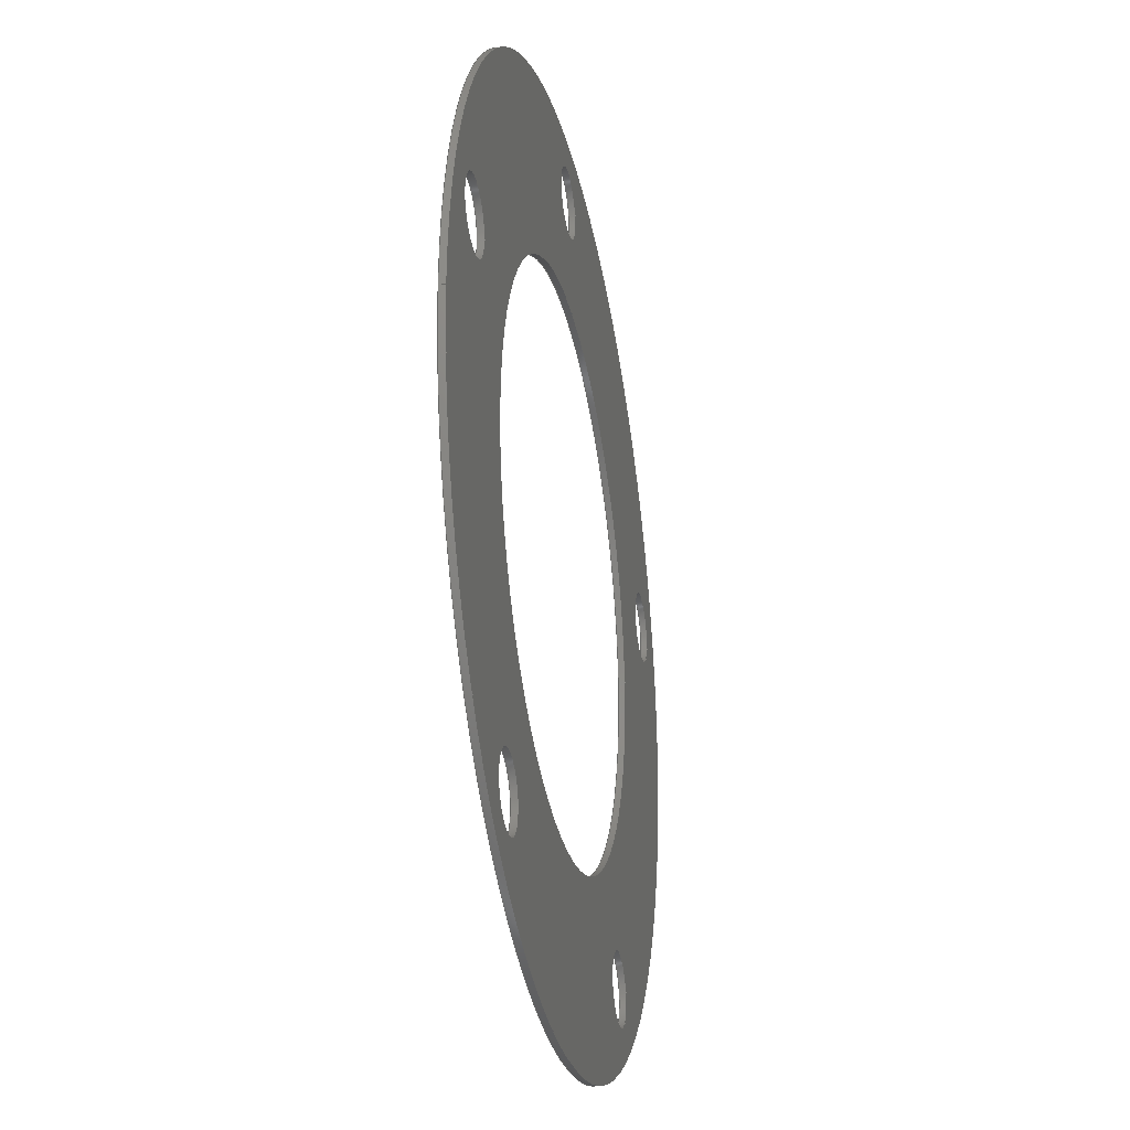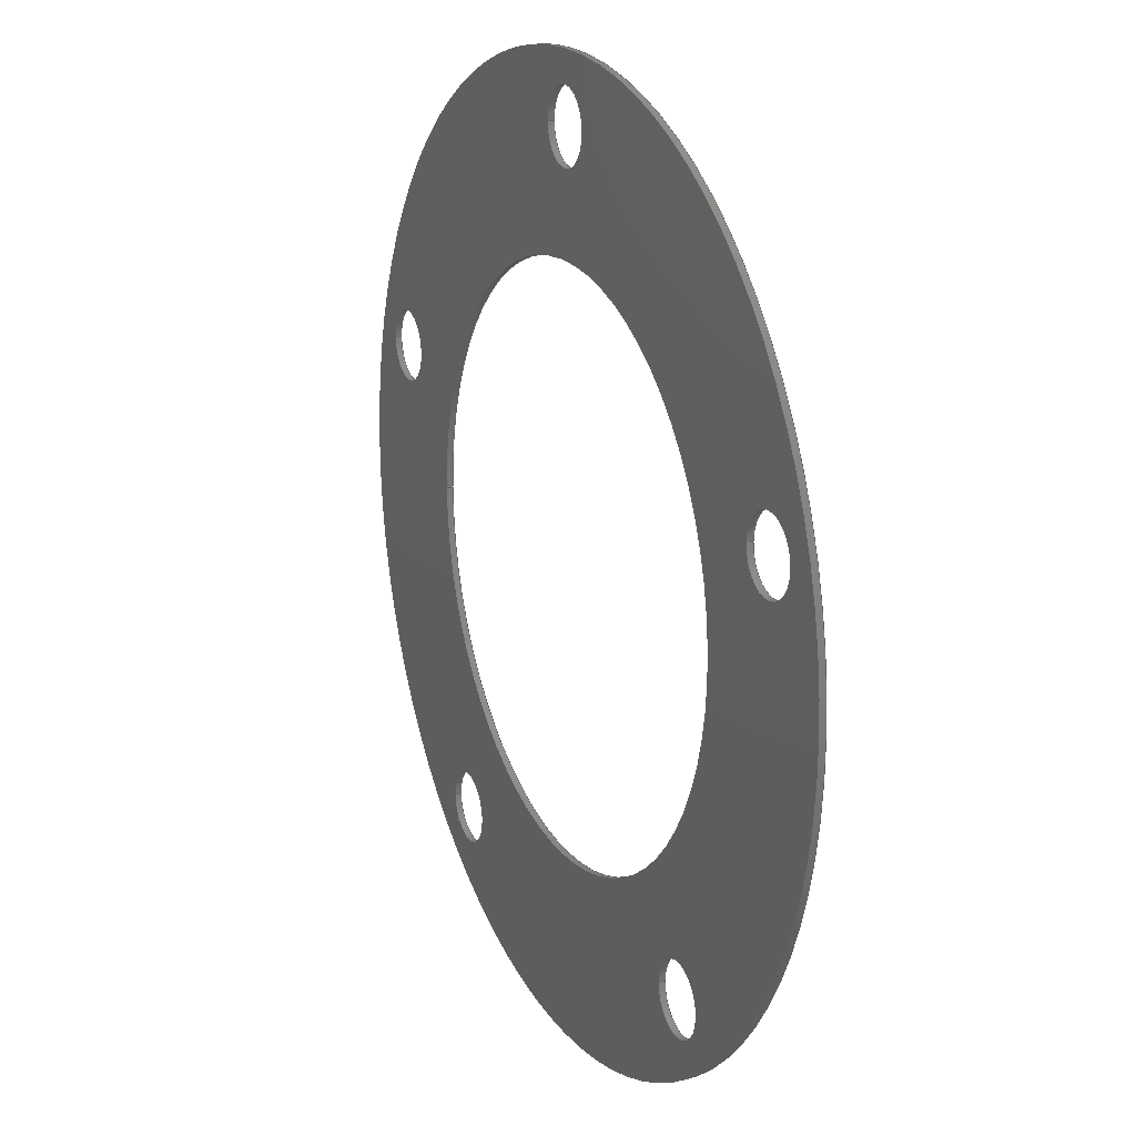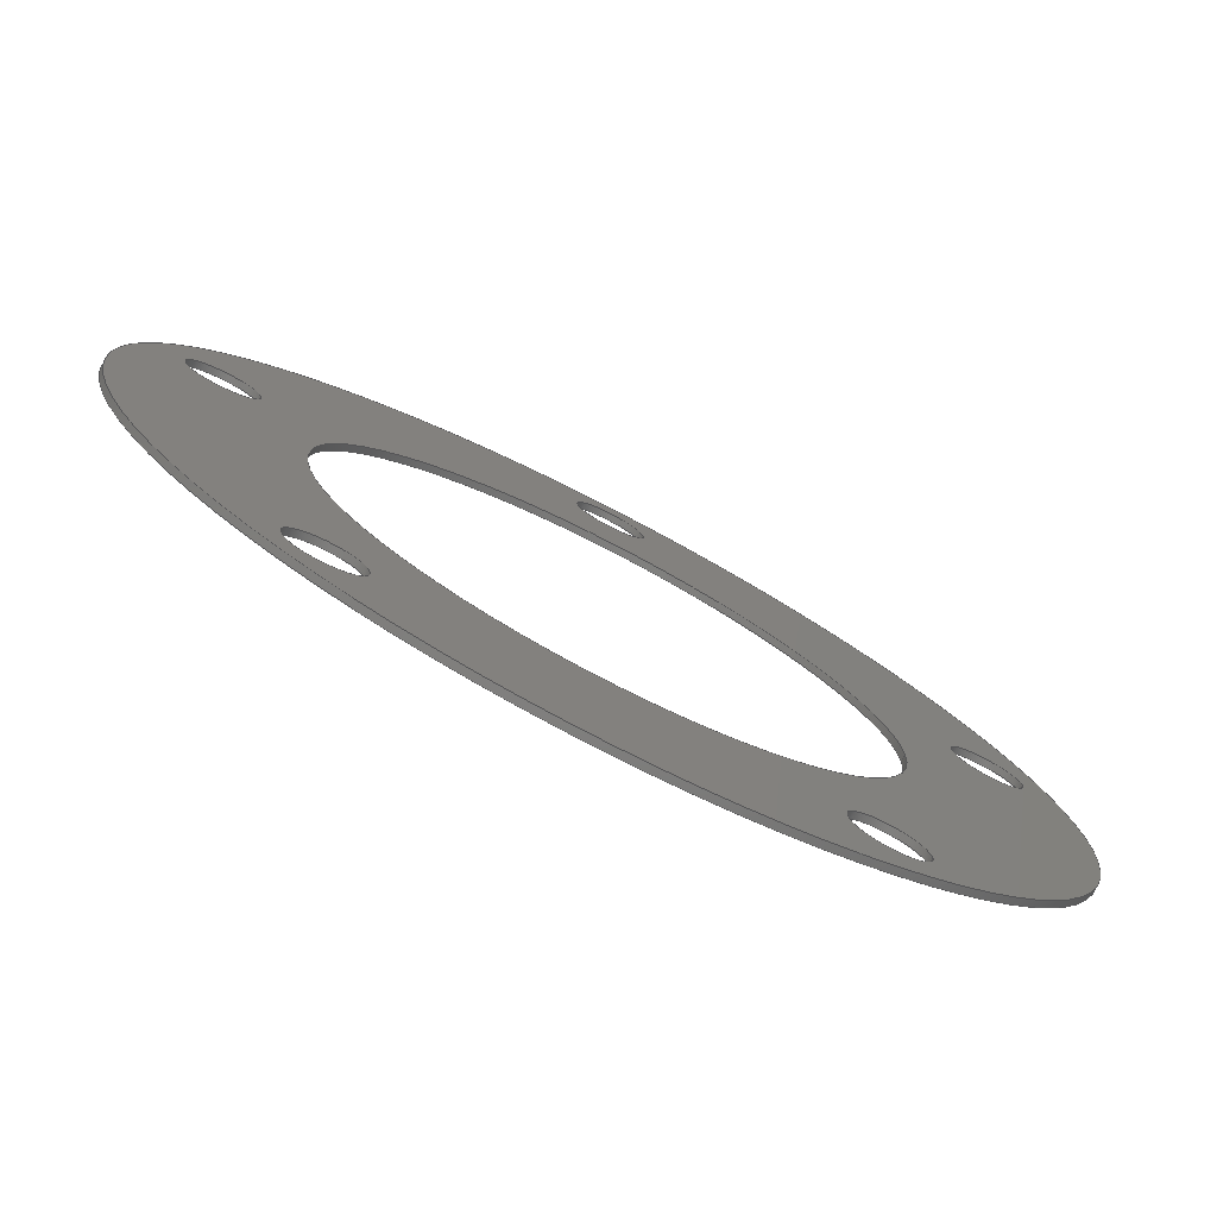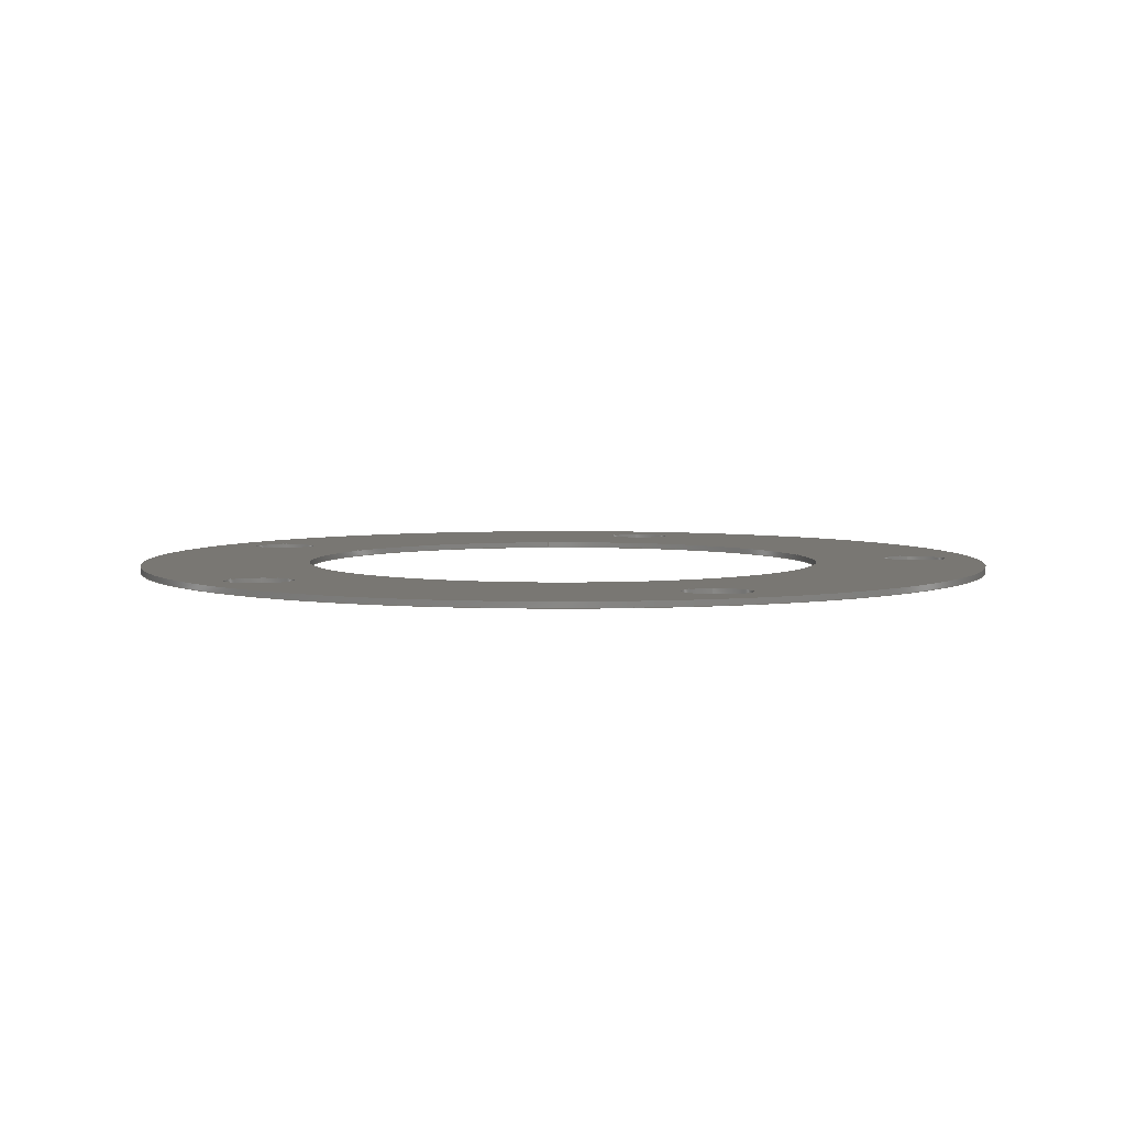
<metadata>
{"format":"step","ext":"step","renderer":"f3d","projection":"perspective","resolution":1024,"background":"white","views":[{"elev":-28.0,"azim":-78.4,"up":"+Y"},{"elev":18.1,"azim":65.5,"up":"+Y"},{"elev":-78.0,"azim":152.6,"up":"+Y"},{"elev":4.7,"azim":86.2,"up":"+Z"}]}
</metadata>
<code>
ISO-10303-21;
DATA;
#1=MECHANICAL_DESIGN_GEOMETRIC_PRESENTATION_REPRESENTATION('',(#4),#311);
#2=SHAPE_REPRESENTATION_RELATIONSHIP('SRR','None',#318,#3);
#3=ADVANCED_BREP_SHAPE_REPRESENTATION('',(#5),#310);
#4=STYLED_ITEM('',(#328),#5);
#5=MANIFOLD_SOLID_BREP('Body1',#171);
#6=FACE_BOUND('',#37,.T.);
#7=FACE_BOUND('',#38,.T.);
#8=FACE_BOUND('',#39,.T.);
#9=FACE_BOUND('',#40,.T.);
#10=FACE_BOUND('',#41,.T.);
#11=FACE_BOUND('',#42,.T.);
#12=FACE_BOUND('',#44,.T.);
#13=FACE_BOUND('',#45,.T.);
#14=FACE_BOUND('',#46,.T.);
#15=FACE_BOUND('',#47,.T.);
#16=FACE_BOUND('',#48,.T.);
#17=FACE_BOUND('',#49,.T.);
#18=PLANE('',#206);
#19=PLANE('',#207);
#20=FACE_OUTER_BOUND('',#29,.T.);
#21=FACE_OUTER_BOUND('',#30,.T.);
#22=FACE_OUTER_BOUND('',#31,.T.);
#23=FACE_OUTER_BOUND('',#32,.T.);
#24=FACE_OUTER_BOUND('',#33,.T.);
#25=FACE_OUTER_BOUND('',#34,.T.);
#26=FACE_OUTER_BOUND('',#35,.T.);
#27=FACE_OUTER_BOUND('',#36,.T.);
#28=FACE_OUTER_BOUND('',#43,.T.);
#29=EDGE_LOOP('',(#113,#114,#115,#116));
#30=EDGE_LOOP('',(#117,#118,#119,#120));
#31=EDGE_LOOP('',(#121,#122,#123,#124));
#32=EDGE_LOOP('',(#125,#126,#127,#128));
#33=EDGE_LOOP('',(#129,#130,#131,#132));
#34=EDGE_LOOP('',(#133,#134,#135,#136));
#35=EDGE_LOOP('',(#137,#138,#139,#140));
#36=EDGE_LOOP('',(#141));
#37=EDGE_LOOP('',(#142));
#38=EDGE_LOOP('',(#143));
#39=EDGE_LOOP('',(#144));
#40=EDGE_LOOP('',(#145));
#41=EDGE_LOOP('',(#146));
#42=EDGE_LOOP('',(#147));
#43=EDGE_LOOP('',(#148));
#44=EDGE_LOOP('',(#149));
#45=EDGE_LOOP('',(#150));
#46=EDGE_LOOP('',(#151));
#47=EDGE_LOOP('',(#152));
#48=EDGE_LOOP('',(#153));
#49=EDGE_LOOP('',(#154));
#50=LINE('',#268,#57);
#51=LINE('',#274,#58);
#52=LINE('',#280,#59);
#53=LINE('',#286,#60);
#54=LINE('',#292,#61);
#55=LINE('',#298,#62);
#56=LINE('',#304,#63);
#57=VECTOR('',#214,0.55);
#58=VECTOR('',#221,4.25);
#59=VECTOR('',#228,0.55);
#60=VECTOR('',#235,0.55);
#61=VECTOR('',#242,0.55);
#62=VECTOR('',#249,0.55);
#63=VECTOR('',#256,7);
#64=CIRCLE('',#186,0.55);
#65=CIRCLE('',#187,0.55);
#66=CIRCLE('',#189,4.25);
#67=CIRCLE('',#190,4.25);
#68=CIRCLE('',#192,0.55);
#69=CIRCLE('',#193,0.55);
#70=CIRCLE('',#195,0.55);
#71=CIRCLE('',#196,0.55);
#72=CIRCLE('',#198,0.55);
#73=CIRCLE('',#199,0.55);
#74=CIRCLE('',#201,0.55);
#75=CIRCLE('',#202,0.55);
#76=CIRCLE('',#204,7);
#77=CIRCLE('',#205,7);
#78=VERTEX_POINT('',#265);
#79=VERTEX_POINT('',#267);
#80=VERTEX_POINT('',#271);
#81=VERTEX_POINT('',#273);
#82=VERTEX_POINT('',#277);
#83=VERTEX_POINT('',#279);
#84=VERTEX_POINT('',#283);
#85=VERTEX_POINT('',#285);
#86=VERTEX_POINT('',#289);
#87=VERTEX_POINT('',#291);
#88=VERTEX_POINT('',#295);
#89=VERTEX_POINT('',#297);
#90=VERTEX_POINT('',#301);
#91=VERTEX_POINT('',#303);
#92=EDGE_CURVE('',#78,#78,#64,.T.);
#93=EDGE_CURVE('',#78,#79,#50,.T.);
#94=EDGE_CURVE('',#79,#79,#65,.T.);
#95=EDGE_CURVE('',#80,#80,#66,.T.);
#96=EDGE_CURVE('',#80,#81,#51,.T.);
#97=EDGE_CURVE('',#81,#81,#67,.T.);
#98=EDGE_CURVE('',#82,#82,#68,.T.);
#99=EDGE_CURVE('',#82,#83,#52,.T.);
#100=EDGE_CURVE('',#83,#83,#69,.T.);
#101=EDGE_CURVE('',#84,#84,#70,.T.);
#102=EDGE_CURVE('',#84,#85,#53,.T.);
#103=EDGE_CURVE('',#85,#85,#71,.T.);
#104=EDGE_CURVE('',#86,#86,#72,.T.);
#105=EDGE_CURVE('',#86,#87,#54,.T.);
#106=EDGE_CURVE('',#87,#87,#73,.T.);
#107=EDGE_CURVE('',#88,#88,#74,.T.);
#108=EDGE_CURVE('',#88,#89,#55,.T.);
#109=EDGE_CURVE('',#89,#89,#75,.T.);
#110=EDGE_CURVE('',#90,#90,#76,.T.);
#111=EDGE_CURVE('',#90,#91,#56,.T.);
#112=EDGE_CURVE('',#91,#91,#77,.T.);
#113=ORIENTED_EDGE('',*,*,#92,.F.);
#114=ORIENTED_EDGE('',*,*,#93,.T.);
#115=ORIENTED_EDGE('',*,*,#94,.T.);
#116=ORIENTED_EDGE('',*,*,#93,.F.);
#117=ORIENTED_EDGE('',*,*,#95,.F.);
#118=ORIENTED_EDGE('',*,*,#96,.T.);
#119=ORIENTED_EDGE('',*,*,#97,.T.);
#120=ORIENTED_EDGE('',*,*,#96,.F.);
#121=ORIENTED_EDGE('',*,*,#98,.F.);
#122=ORIENTED_EDGE('',*,*,#99,.T.);
#123=ORIENTED_EDGE('',*,*,#100,.T.);
#124=ORIENTED_EDGE('',*,*,#99,.F.);
#125=ORIENTED_EDGE('',*,*,#101,.F.);
#126=ORIENTED_EDGE('',*,*,#102,.T.);
#127=ORIENTED_EDGE('',*,*,#103,.T.);
#128=ORIENTED_EDGE('',*,*,#102,.F.);
#129=ORIENTED_EDGE('',*,*,#104,.F.);
#130=ORIENTED_EDGE('',*,*,#105,.T.);
#131=ORIENTED_EDGE('',*,*,#106,.T.);
#132=ORIENTED_EDGE('',*,*,#105,.F.);
#133=ORIENTED_EDGE('',*,*,#107,.F.);
#134=ORIENTED_EDGE('',*,*,#108,.T.);
#135=ORIENTED_EDGE('',*,*,#109,.T.);
#136=ORIENTED_EDGE('',*,*,#108,.F.);
#137=ORIENTED_EDGE('',*,*,#110,.F.);
#138=ORIENTED_EDGE('',*,*,#111,.T.);
#139=ORIENTED_EDGE('',*,*,#112,.T.);
#140=ORIENTED_EDGE('',*,*,#111,.F.);
#141=ORIENTED_EDGE('',*,*,#110,.T.);
#142=ORIENTED_EDGE('',*,*,#107,.T.);
#143=ORIENTED_EDGE('',*,*,#104,.T.);
#144=ORIENTED_EDGE('',*,*,#101,.T.);
#145=ORIENTED_EDGE('',*,*,#98,.T.);
#146=ORIENTED_EDGE('',*,*,#95,.T.);
#147=ORIENTED_EDGE('',*,*,#92,.T.);
#148=ORIENTED_EDGE('',*,*,#112,.F.);
#149=ORIENTED_EDGE('',*,*,#109,.F.);
#150=ORIENTED_EDGE('',*,*,#106,.F.);
#151=ORIENTED_EDGE('',*,*,#103,.F.);
#152=ORIENTED_EDGE('',*,*,#100,.F.);
#153=ORIENTED_EDGE('',*,*,#97,.F.);
#154=ORIENTED_EDGE('',*,*,#94,.F.);
#155=CYLINDRICAL_SURFACE('',#185,0.55);
#156=CYLINDRICAL_SURFACE('',#188,4.25);
#157=CYLINDRICAL_SURFACE('',#191,0.55);
#158=CYLINDRICAL_SURFACE('',#194,0.55);
#159=CYLINDRICAL_SURFACE('',#197,0.55);
#160=CYLINDRICAL_SURFACE('',#200,0.55);
#161=CYLINDRICAL_SURFACE('',#203,7);
#162=ADVANCED_FACE('',(#20),#155,.F.);
#163=ADVANCED_FACE('',(#21),#156,.F.);
#164=ADVANCED_FACE('',(#22),#157,.F.);
#165=ADVANCED_FACE('',(#23),#158,.F.);
#166=ADVANCED_FACE('',(#24),#159,.F.);
#167=ADVANCED_FACE('',(#25),#160,.F.);
#168=ADVANCED_FACE('',(#26),#161,.T.);
#169=ADVANCED_FACE('',(#27,#6,#7,#8,#9,#10,#11),#18,.T.);
#170=ADVANCED_FACE('',(#28,#12,#13,#14,#15,#16,#17),#19,.F.);
#171=CLOSED_SHELL('',(#162,#163,#164,#165,#166,#167,#168,#169,#170));
#172=DERIVED_UNIT_ELEMENT(#174,1);
#173=DERIVED_UNIT_ELEMENT(#313,3);
#174=(
MASS_UNIT()
NAMED_UNIT(*)
SI_UNIT(.KILO.,.GRAM.)
);
#175=DERIVED_UNIT((#172,#173));
#176=MEASURE_REPRESENTATION_ITEM('density measure',
POSITIVE_RATIO_MEASURE(1060),#175);
#177=PROPERTY_DEFINITION_REPRESENTATION(#182,#179);
#178=PROPERTY_DEFINITION_REPRESENTATION(#183,#180);
#179=REPRESENTATION('material name',(#181),#310);
#180=REPRESENTATION('density',(#176),#310);
#181=DESCRIPTIVE_REPRESENTATION_ITEM('Plastic','Plastic');
#182=PROPERTY_DEFINITION('material property','material name',#320);
#183=PROPERTY_DEFINITION('material property','density of part',#320);
#184=AXIS2_PLACEMENT_3D('placement',#263,#208,#209);
#185=AXIS2_PLACEMENT_3D('',#264,#210,#211);
#186=AXIS2_PLACEMENT_3D('',#266,#212,#213);
#187=AXIS2_PLACEMENT_3D('',#269,#215,#216);
#188=AXIS2_PLACEMENT_3D('',#270,#217,#218);
#189=AXIS2_PLACEMENT_3D('',#272,#219,#220);
#190=AXIS2_PLACEMENT_3D('',#275,#222,#223);
#191=AXIS2_PLACEMENT_3D('',#276,#224,#225);
#192=AXIS2_PLACEMENT_3D('',#278,#226,#227);
#193=AXIS2_PLACEMENT_3D('',#281,#229,#230);
#194=AXIS2_PLACEMENT_3D('',#282,#231,#232);
#195=AXIS2_PLACEMENT_3D('',#284,#233,#234);
#196=AXIS2_PLACEMENT_3D('',#287,#236,#237);
#197=AXIS2_PLACEMENT_3D('',#288,#238,#239);
#198=AXIS2_PLACEMENT_3D('',#290,#240,#241);
#199=AXIS2_PLACEMENT_3D('',#293,#243,#244);
#200=AXIS2_PLACEMENT_3D('',#294,#245,#246);
#201=AXIS2_PLACEMENT_3D('',#296,#247,#248);
#202=AXIS2_PLACEMENT_3D('',#299,#250,#251);
#203=AXIS2_PLACEMENT_3D('',#300,#252,#253);
#204=AXIS2_PLACEMENT_3D('',#302,#254,#255);
#205=AXIS2_PLACEMENT_3D('',#305,#257,#258);
#206=AXIS2_PLACEMENT_3D('',#306,#259,#260);
#207=AXIS2_PLACEMENT_3D('',#307,#261,#262);
#208=DIRECTION('axis',(0,0,1));
#209=DIRECTION('refdir',(1,0,0));
#210=DIRECTION('center_axis',(0,0,1));
#211=DIRECTION('ref_axis',(1,0,0));
#212=DIRECTION('center_axis',(0,0,-1));
#213=DIRECTION('ref_axis',(1,0,0));
#214=DIRECTION('',(0,0,-1));
#215=DIRECTION('center_axis',(0,0,-1));
#216=DIRECTION('ref_axis',(1,0,0));
#217=DIRECTION('center_axis',(0,0,1));
#218=DIRECTION('ref_axis',(1,0,0));
#219=DIRECTION('center_axis',(0,0,-1));
#220=DIRECTION('ref_axis',(1,0,0));
#221=DIRECTION('',(0,0,-1));
#222=DIRECTION('center_axis',(0,0,-1));
#223=DIRECTION('ref_axis',(1,0,0));
#224=DIRECTION('center_axis',(0,0,1));
#225=DIRECTION('ref_axis',(1,0,0));
#226=DIRECTION('center_axis',(0,0,-1));
#227=DIRECTION('ref_axis',(1,0,0));
#228=DIRECTION('',(0,0,-1));
#229=DIRECTION('center_axis',(0,0,-1));
#230=DIRECTION('ref_axis',(1,0,0));
#231=DIRECTION('center_axis',(0,0,1));
#232=DIRECTION('ref_axis',(1,0,0));
#233=DIRECTION('center_axis',(0,0,-1));
#234=DIRECTION('ref_axis',(1,0,0));
#235=DIRECTION('',(0,0,-1));
#236=DIRECTION('center_axis',(0,0,-1));
#237=DIRECTION('ref_axis',(1,0,0));
#238=DIRECTION('center_axis',(0,0,1));
#239=DIRECTION('ref_axis',(1,0,0));
#240=DIRECTION('center_axis',(0,0,-1));
#241=DIRECTION('ref_axis',(1,0,0));
#242=DIRECTION('',(0,0,-1));
#243=DIRECTION('center_axis',(0,0,-1));
#244=DIRECTION('ref_axis',(1,0,0));
#245=DIRECTION('center_axis',(0,0,1));
#246=DIRECTION('ref_axis',(1,0,0));
#247=DIRECTION('center_axis',(0,0,-1));
#248=DIRECTION('ref_axis',(1,0,0));
#249=DIRECTION('',(0,0,-1));
#250=DIRECTION('center_axis',(0,0,-1));
#251=DIRECTION('ref_axis',(1,0,0));
#252=DIRECTION('center_axis',(0,0,1));
#253=DIRECTION('ref_axis',(1,0,0));
#254=DIRECTION('center_axis',(0,0,1));
#255=DIRECTION('ref_axis',(1,0,0));
#256=DIRECTION('',(0,0,-1));
#257=DIRECTION('center_axis',(0,0,1));
#258=DIRECTION('ref_axis',(1,0,0));
#259=DIRECTION('center_axis',(0,0,1));
#260=DIRECTION('ref_axis',(1,0,0));
#261=DIRECTION('center_axis',(0,0,1));
#262=DIRECTION('ref_axis',(1,0,0));
#263=CARTESIAN_POINT('',(0,0,0));
#264=CARTESIAN_POINT('Origin',(-3.527,-4.854,0));
#265=CARTESIAN_POINT('',(-4.077,-4.854,0.1));
#266=CARTESIAN_POINT('Origin',(-3.527,-4.854,0.1));
#267=CARTESIAN_POINT('',(-4.077,-4.854,0));
#268=CARTESIAN_POINT('',(-4.077,-4.854,0));
#269=CARTESIAN_POINT('Origin',(-3.527,-4.854,0));
#270=CARTESIAN_POINT('Origin',(0,0,0));
#271=CARTESIAN_POINT('',(-4.25,-8.882e-16,0.1));
#272=CARTESIAN_POINT('Origin',(0,0,0.1));
#273=CARTESIAN_POINT('',(-4.25,-5.205e-16,0));
#274=CARTESIAN_POINT('',(-4.25,-5.205e-16,0));
#275=CARTESIAN_POINT('Origin',(0,0,0));
#276=CARTESIAN_POINT('Origin',(3.527,-4.854,0));
#277=CARTESIAN_POINT('',(2.977,-4.854,0.1));
#278=CARTESIAN_POINT('Origin',(3.527,-4.854,0.1));
#279=CARTESIAN_POINT('',(2.977,-4.854,0));
#280=CARTESIAN_POINT('',(2.977,-4.854,0));
#281=CARTESIAN_POINT('Origin',(3.527,-4.854,0));
#282=CARTESIAN_POINT('Origin',(-5.706,1.854,0));
#283=CARTESIAN_POINT('',(-6.256,1.854,0.1));
#284=CARTESIAN_POINT('Origin',(-5.706,1.854,0.1));
#285=CARTESIAN_POINT('',(-6.256,1.854,0));
#286=CARTESIAN_POINT('',(-6.256,1.854,0));
#287=CARTESIAN_POINT('Origin',(-5.706,1.854,0));
#288=CARTESIAN_POINT('Origin',(5.706,1.854,0));
#289=CARTESIAN_POINT('',(5.156,1.854,0.1));
#290=CARTESIAN_POINT('Origin',(5.706,1.854,0.1));
#291=CARTESIAN_POINT('',(5.156,1.854,0));
#292=CARTESIAN_POINT('',(5.156,1.854,0));
#293=CARTESIAN_POINT('Origin',(5.706,1.854,0));
#294=CARTESIAN_POINT('Origin',(-7.772e-15,6,0));
#295=CARTESIAN_POINT('',(-0.55,6,0.1));
#296=CARTESIAN_POINT('Origin',(-7.772e-15,6,0.1));
#297=CARTESIAN_POINT('',(-0.55,6,0));
#298=CARTESIAN_POINT('',(-0.55,6,0));
#299=CARTESIAN_POINT('Origin',(-7.772e-15,6,0));
#300=CARTESIAN_POINT('Origin',(0,0,0));
#301=CARTESIAN_POINT('',(-7,-8.882e-16,0.1));
#302=CARTESIAN_POINT('Origin',(0,0,0.1));
#303=CARTESIAN_POINT('',(-7,-8.573e-16,0));
#304=CARTESIAN_POINT('',(-7,-8.573e-16,0));
#305=CARTESIAN_POINT('Origin',(0,0,0));
#306=CARTESIAN_POINT('Origin',(0,0,0.1));
#307=CARTESIAN_POINT('Origin',(0,0,0));
#308=UNCERTAINTY_MEASURE_WITH_UNIT(LENGTH_MEASURE(0.001),#312,
'DISTANCE_ACCURACY_VALUE',
'Maximum model space distance between geometric entities at asserted c
onnectivities');
#309=UNCERTAINTY_MEASURE_WITH_UNIT(LENGTH_MEASURE(0.001),#312,
'DISTANCE_ACCURACY_VALUE',
'Maximum model space distance between geometric entities at asserted c
onnectivities');
#310=(
GEOMETRIC_REPRESENTATION_CONTEXT(3)
GLOBAL_UNCERTAINTY_ASSIGNED_CONTEXT((#308))
GLOBAL_UNIT_ASSIGNED_CONTEXT((#312,#314,#315))
REPRESENTATION_CONTEXT('','3D')
);
#311=(
GEOMETRIC_REPRESENTATION_CONTEXT(3)
GLOBAL_UNCERTAINTY_ASSIGNED_CONTEXT((#309))
GLOBAL_UNIT_ASSIGNED_CONTEXT((#312,#314,#315))
REPRESENTATION_CONTEXT('','3D')
);
#312=(
LENGTH_UNIT()
NAMED_UNIT(*)
SI_UNIT(.CENTI.,.METRE.)
);
#313=(
LENGTH_UNIT()
NAMED_UNIT(*)
SI_UNIT($,.METRE.)
);
#314=(
NAMED_UNIT(*)
PLANE_ANGLE_UNIT()
SI_UNIT($,.RADIAN.)
);
#315=(
NAMED_UNIT(*)
SI_UNIT($,.STERADIAN.)
SOLID_ANGLE_UNIT()
);
#316=SHAPE_DEFINITION_REPRESENTATION(#317,#318);
#317=PRODUCT_DEFINITION_SHAPE('',$,#320);
#318=SHAPE_REPRESENTATION('',(#184),#310);
#319=PRODUCT_DEFINITION_CONTEXT('part definition',#324,'design');
#320=PRODUCT_DEFINITION('12 - Seal','12 - Seal v1',#321,#319);
#321=PRODUCT_DEFINITION_FORMATION('',$,#326);
#322=PRODUCT_RELATED_PRODUCT_CATEGORY('12 - Seal v1','12 - Seal v1',(#326));
#323=APPLICATION_PROTOCOL_DEFINITION('international standard',
'automotive_design',2009,#324);
#324=APPLICATION_CONTEXT(
'Core Data for Automotive Mechanical Design Process');
#325=PRODUCT_CONTEXT('part definition',#324,'mechanical');
#326=PRODUCT('12 - Seal','12 - Seal v1',$,(#325));
#327=PRESENTATION_STYLE_ASSIGNMENT((#329));
#328=PRESENTATION_STYLE_ASSIGNMENT((#330));
#329=SURFACE_STYLE_USAGE(.BOTH.,#331);
#330=SURFACE_STYLE_USAGE(.BOTH.,#332);
#331=SURFACE_SIDE_STYLE('',(#333));
#332=SURFACE_SIDE_STYLE('',(#334));
#333=SURFACE_STYLE_FILL_AREA(#335);
#334=SURFACE_STYLE_FILL_AREA(#336);
#335=FILL_AREA_STYLE('Plastic - Glossy (Grey)',(#337));
#336=FILL_AREA_STYLE('Brass - Polished',(#338));
#337=FILL_AREA_STYLE_COLOUR('Plastic - Glossy (Grey)',#339);
#338=FILL_AREA_STYLE_COLOUR('Brass - Polished',#340);
#339=COLOUR_RGB('Plastic - Glossy (Grey)',0.702,0.702,
0.702);
#340=COLOUR_RGB('Brass - Polished',0.9529,0.7961,
0.4863);
ENDSEC;
END-ISO-10303-21;

</code>
